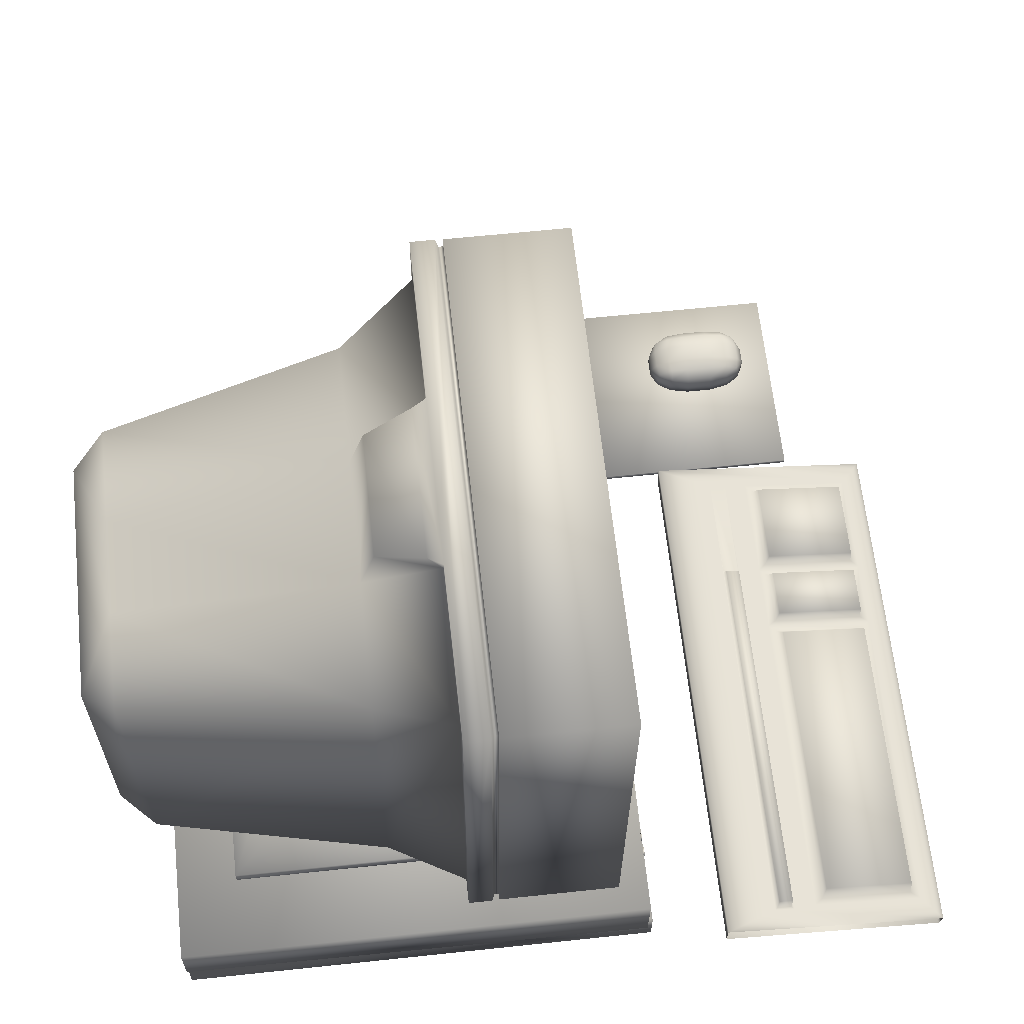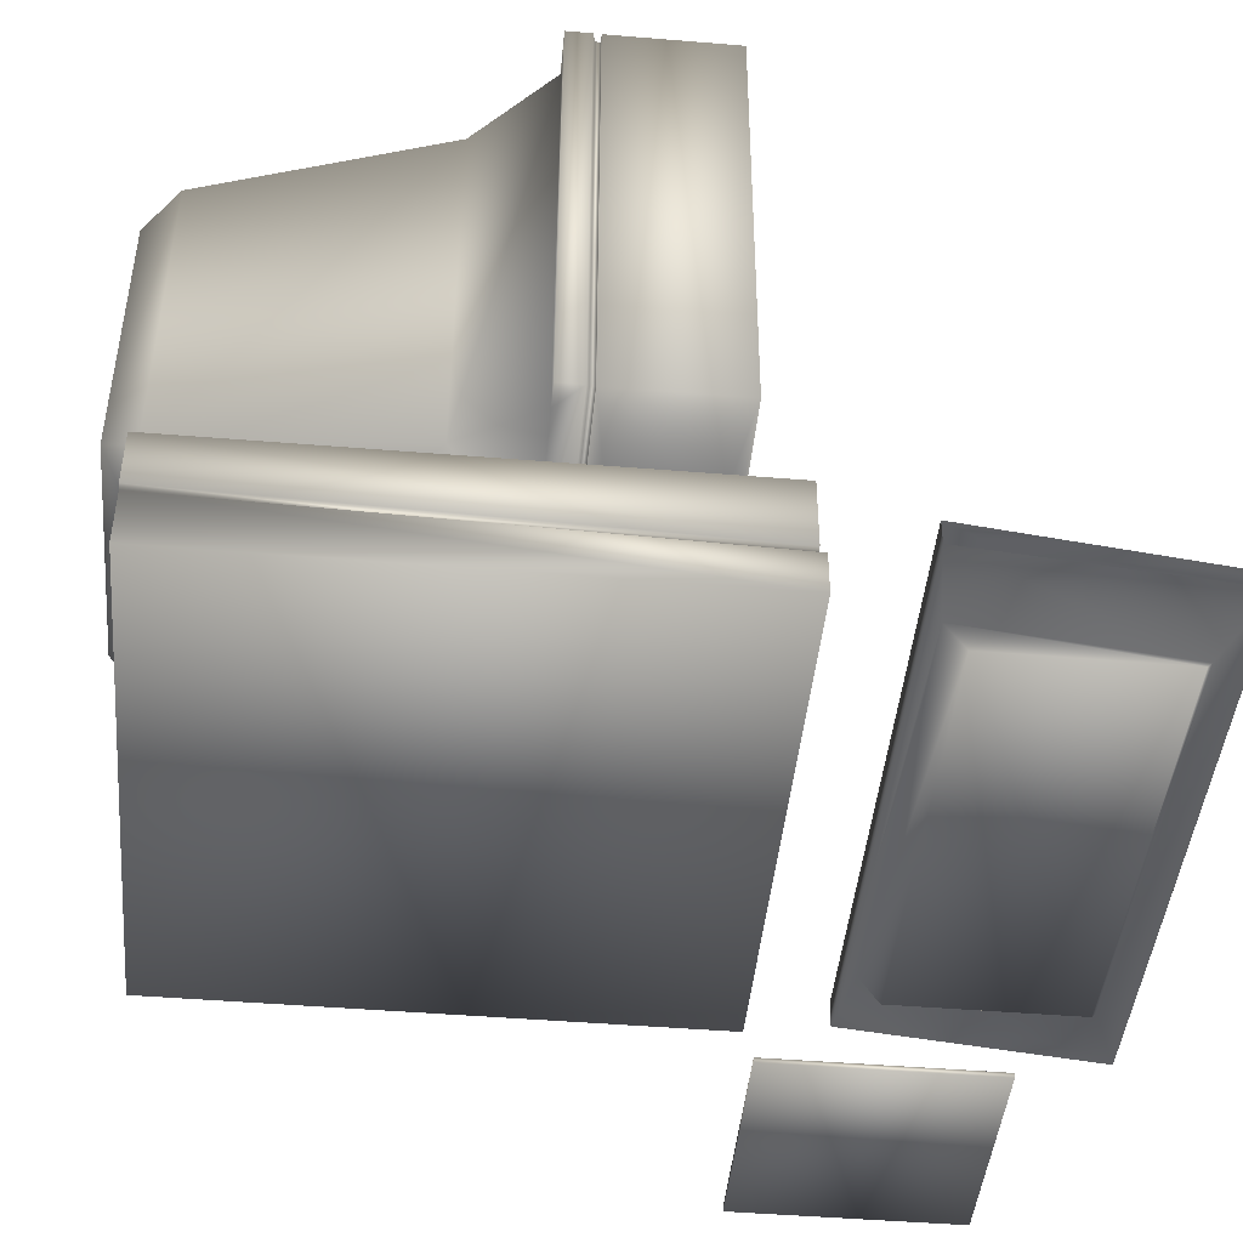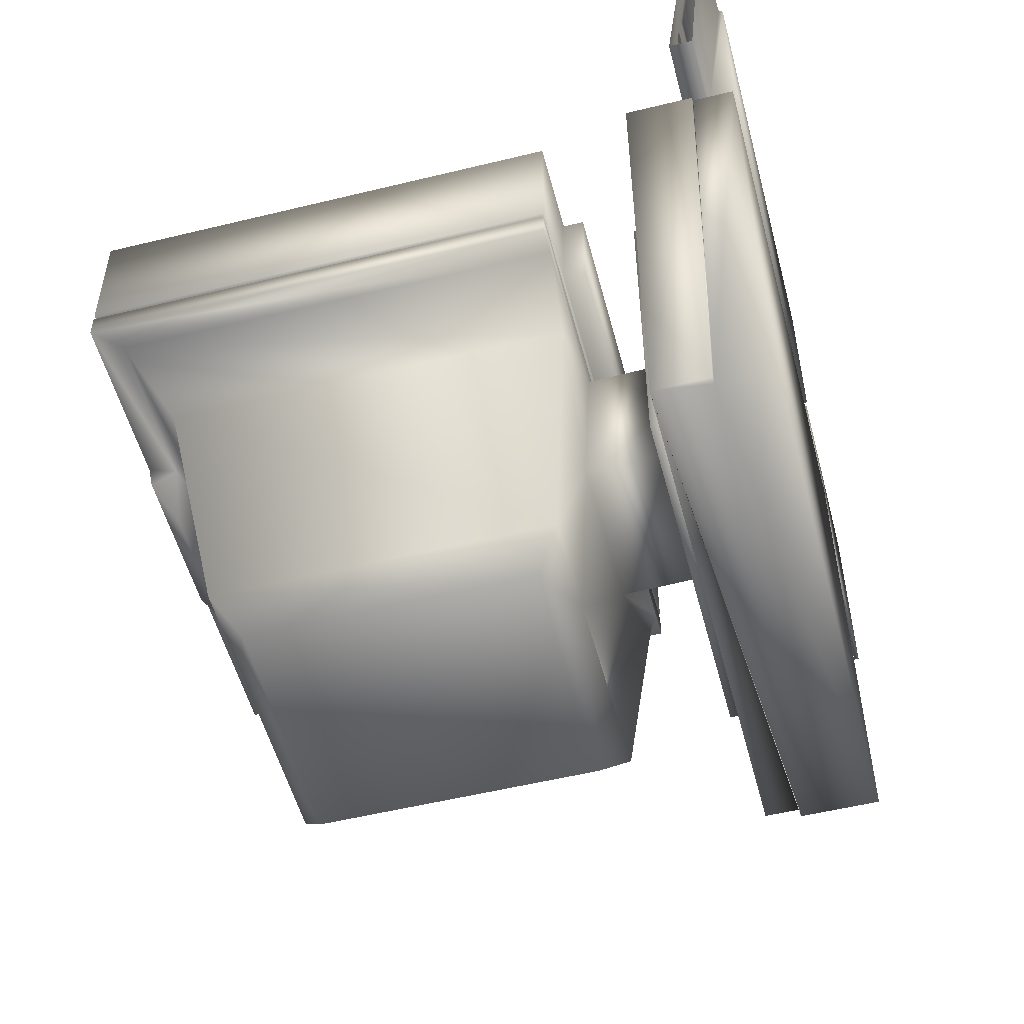
<metadata>
{"format":"obj","ext":"obj","renderer":"f3d","projection":"perspective","resolution":1024,"background":"white","views":[{"elev":63.7,"azim":-97.7,"up":"+Y"},{"elev":-44.7,"azim":-96.8,"up":"+Y"},{"elev":-54.7,"azim":-75.4,"up":"+Z"}]}
</metadata>
<code>
v 0.06041 0.05569 0.9263
v 0.06747 0.06965 0.9268
v 0.07019 0.08362 0.8228
v 0.06325 0.07026 0.8178
v 0.4076 0.0557 0.9354
v 0.4005 0.06965 0.9355
v 0.4104 0.07026 0.8269
v 0.4032 0.08363 0.8315
v 0.4883 0.07029 0.8288
v 0.4843 0.08365 0.8334
v 0.4816 0.06963 0.9378
v 0.4855 0.05567 0.9376
v 0.4255 0.07029 0.8271
v 0.4292 0.08365 0.832
v 0.4226 0.05567 0.9359
v 0.4265 0.06963 0.9364
v 0.6069 0.07042 0.8309
v 0.6026 0.08377 0.8356
v 0.5998 0.06951 0.9418
v 0.604 0.05554 0.9416
v 0.5039 0.07041 0.8282
v 0.5079 0.08377 0.8331
v 0.501 0.05554 0.939
v 0.5051 0.06951 0.9393
v 0.05215 0.05432 0.9363
v 0.05553 0.07163 0.8074
v 0.4153 0.05432 0.9458
v 0.4187 0.07164 0.8169
v 0.4956 0.07164 0.8189
v 0.4922 0.05432 0.9478
v 0.6156 0.07164 0.8221
v 0.6123 0.05433 0.951
v 0.0525 0.07207 0.8041
v 0.6188 0.07207 0.8189
v 0.04896 0.05388 0.9395
v 0.6153 0.05389 0.9543
v 0.4964 0.07558 0.7896
v 0.4926 0.08584 0.7914
v 0.06002 0.08583 0.7801
v 0.05629 0.07557 0.7781
v 0.4968 0.07777 0.7733
v 0.493 0.08803 0.7751
v 0.05672 0.07776 0.7618
v 0.06045 0.08803 0.7637
v 0.6164 0.07558 0.7928
v 0.6168 0.07777 0.7764
v 0.6194 0.07514 0.7961
v 0.0531 0.07513 0.7812
v 0.62 0.0782 0.7733
v 0.0537 0.0782 0.7584
v 0.025 0.05118 0.9589
v 0.03184 0.08628 0.6977
v 0.6382 0.05119 0.975
v 0.645 0.08628 0.7137
v 0.1121 0.05523 0.7119
v 0.1116 0.02581 0.7309
v 0.1066 0.025 0.9208
v 0.1065 0.02963 0.9252
v 0.5642 0.05523 0.7237
v 0.5637 0.02581 0.7428
v 0.5586 0.02963 0.937
v 0.5587 0.02501 0.9327
v 0.03184 0.05992 0.6976
v 0.02508 0.03447 0.9557
v 0.645 0.05993 0.7136
v 0.6383 0.03448 0.9718
v 0.5236 0.2396 0.5636
v 0.1459 0.2396 0.5537
v 0.1513 0.2341 0.5538
v 0.4264 0.2341 0.561
v 0.4723 0.2341 0.5622
v 0.5236 0.2163 0.5635
v 0.4723 0.2218 0.5622
v 0.4264 0.2218 0.561
v 0.5181 0.2218 0.5634
v 0.4777 0.2233 0.5712
v 0.4777 0.2326 0.5712
v 0.5122 0.2233 0.5721
v 0.5181 0.2341 0.5634
v 0.5122 0.2326 0.5721
v 0.4663 0.2326 0.5709
v 0.4664 0.2233 0.5709
v 0.4318 0.2326 0.57
v 0.4318 0.2233 0.57
v 0.1435 0.1604 0.5037
v 0.1435 0.1386 0.5036
v 0.5286 0.1386 0.5136
v 0.5286 0.1604 0.5137
v 0.1531 0.162 0.1351
v 0.1531 0.1402 0.135
v 0.5382 0.162 0.1452
v 0.5382 0.1402 0.1451
v 0.2551 0.1608 0.4029
v 0.4224 0.1608 0.4073
v 0.2593 0.1615 0.2415
v 0.4266 0.1615 0.2459
v 0.2551 0.2406 0.4012
v 0.4224 0.2406 0.4056
v 0.2593 0.2481 0.2399
v 0.4266 0.2481 0.2443
v 0.4779 0.5853 0.03302
v 0.478 0.2925 0.03177
v 0.2192 0.2925 0.025
v 0.2192 0.5853 0.02624
v 0.6161 0.7365 0.4474
v 0.05957 0.7365 0.4329
v 0.05605 0.7359 0.5674
v 0.6125 0.7359 0.582
v 0.1486 0.2168 0.4469
v 0.5264 0.2168 0.4568
v 0.1459 0.2163 0.5536
v 0.05963 0.2401 0.4307
v 0.05611 0.2396 0.5653
v 0.6126 0.2396 0.5799
v 0.6161 0.2401 0.4453
v 0.06479 0.2455 0.4309
v 0.611 0.2455 0.4452
v 0.6109 0.7311 0.4473
v 0.06473 0.7311 0.433
v 0.06492 0.2455 0.4257
v 0.6111 0.2455 0.44
v 0.611 0.7312 0.4421
v 0.06486 0.7312 0.4278
v 0.05926 0.2404 0.4227
v 0.6169 0.2405 0.4373
v 0.6169 0.7363 0.4394
v 0.0592 0.7363 0.4248
v 0.5898 0.2406 0.41
v 0.6176 0.2406 0.4107
v 0.6175 0.7364 0.4128
v 0.4317 0.7364 0.408
v 0.2458 0.7364 0.4031
v 0.0599 0.7364 0.3982
v 0.05995 0.2406 0.3961
v 0.5897 0.7086 0.412
v 0.2551 0.7085 0.4032
v 0.08772 0.7085 0.3989
v 0.08779 0.2406 0.3969
v 0.5455 0.2409 0.3253
v 0.5455 0.6598 0.327
v 0.4224 0.7086 0.4076
v 0.4091 0.6598 0.3235
v 0.1363 0.6598 0.3163
v 0.1364 0.2409 0.3146
v 0.5049 0.2646 0.06798
v 0.5048 0.613 0.06946
v 0.4 0.613 0.06672
v 0.1904 0.613 0.06123
v 0.1905 0.2646 0.05975
v 0.2953 0.2646 0.0625
v 0.4001 0.2646 0.06524
v 0.2727 0.6598 0.3199
v 0.2555 0.7354 0.3876
v 0.4228 0.7354 0.392
v 0.4147 0.7054 0.3404
v 0.2783 0.7054 0.3368
v 0.2952 0.613 0.06398
v 0.56 0.305 0.5788
v 0.1087 0.305 0.5669
v 0.1086 0.6705 0.5685
v 0.56 0.6705 0.5803
v 0.5545 0.3124 0.5734
v 0.1145 0.3124 0.5618
v 0.1144 0.6632 0.5633
v 0.5545 0.6632 0.5749
v 0.1486 0.2401 0.447
v 0.5264 0.2401 0.4569
v 0.1513 0.2218 0.5538
v 0.8473 0.03714 0.7407
v 0.8569 0.03708 0.7562
v 0.8613 0.03698 0.7792
v 0.8606 0.03685 0.8097
v 0.8549 0.03675 0.8324
v 0.8445 0.03669 0.8474
v 0.8293 0.03666 0.8546
v 0.8092 0.03666 0.8541
v 0.7944 0.03669 0.8461
v 0.7848 0.03675 0.8306
v 0.7804 0.03685 0.8076
v 0.7812 0.03698 0.7771
v 0.7868 0.03708 0.7543
v 0.7972 0.03714 0.7394
v 0.8124 0.03717 0.7321
v 0.8325 0.03717 0.7327
v 0.8433 0.06736 0.8297
v 0.8299 0.06867 0.8319
v 0.8295 0.06068 0.8471
v 0.8429 0.05937 0.8449
v 0.8445 0.04879 0.8474
v 0.8549 0.04885 0.8325
v 0.8533 0.05943 0.8299
v 0.8555 0.06084 0.8096
v 0.8455 0.06877 0.8094
v 0.7865 0.05943 0.8282
v 0.7848 0.04885 0.8306
v 0.7944 0.04879 0.8461
v 0.7961 0.05937 0.8437
v 0.8094 0.06068 0.8466
v 0.8098 0.06867 0.8314
v 0.7965 0.06736 0.8285
v 0.7954 0.06877 0.8081
v 0.7854 0.06084 0.8078
v 0.7984 0.06766 0.7573
v 0.8118 0.06899 0.7551
v 0.8122 0.06113 0.7399
v 0.7988 0.0598 0.742
v 0.7972 0.04924 0.7394
v 0.7868 0.04917 0.7544
v 0.7884 0.05973 0.757
v 0.7862 0.06097 0.7773
v 0.7962 0.06889 0.7776
v 0.8552 0.05974 0.7588
v 0.8569 0.04918 0.7562
v 0.8473 0.04924 0.7407
v 0.8456 0.0598 0.7433
v 0.8323 0.06113 0.7404
v 0.8319 0.06899 0.7557
v 0.8452 0.06766 0.7585
v 0.8463 0.0689 0.7789
v 0.8563 0.06097 0.7791
v 0.7804 0.04895 0.8076
v 0.7812 0.04908 0.7771
v 0.8112 0.07286 0.778
v 0.8104 0.07273 0.8085
v 0.8613 0.04908 0.7792
v 0.8605 0.04895 0.8097
v 0.8305 0.07273 0.809
v 0.8313 0.07286 0.7785
v 0.8293 0.04875 0.8547
v 0.8092 0.04875 0.8541
v 0.8124 0.04927 0.7322
v 0.8325 0.04927 0.7327
v 0.9041 0.03079 0.8922
v 0.9104 0.03181 0.6517
v 0.9104 0.03753 0.6517
v 0.9041 0.03651 0.8922
v 0.6699 0.03181 0.6454
v 0.6636 0.03078 0.8859
v 0.6636 0.0365 0.886
v 0.6699 0.03753 0.6454
v 0.07046 0.0411 0.6133
v 0.07057 0.04112 0.6091
v 0.1683 0.04149 0.6117
v 0.1682 0.04147 0.6159
v 0.07046 0.03465 0.6133
v 0.07057 0.03467 0.6091
v 0.1682 0.03465 0.6158
v 0.1683 0.03467 0.6116
v 0.07046 0.05398 0.6133
v 0.07057 0.054 0.6092
v 0.1683 0.05513 0.6117
v 0.1682 0.05511 0.6159
v 0.07046 0.04754 0.6133
v 0.07057 0.04756 0.6091
v 0.1682 0.04829 0.6159
v 0.1683 0.04831 0.6117
v 0.07046 0.06687 0.6134
v 0.07057 0.06689 0.6092
v 0.1683 0.06877 0.6118
v 0.1682 0.06875 0.616
v 0.07046 0.06043 0.6134
v 0.07057 0.06045 0.6092
v 0.1682 0.06193 0.6159
v 0.1683 0.06195 0.6117
v 0.1684 0.08077 0.6088
v 0.1685 0.08078 0.6046
v 0.06348 0.08078 0.6019
v 0.06337 0.08077 0.6061
v 0.1684 0.08701 0.6089
v 0.1685 0.08703 0.6047
v 0.06337 0.08701 0.6061
v 0.06348 0.08702 0.6019
v 0.06337 0.09949 0.6062
v 0.06348 0.09951 0.602
v 0.1685 0.09951 0.6047
v 0.1684 0.09949 0.6089
v 0.06337 0.09325 0.6061
v 0.06348 0.09327 0.6019
v 0.1684 0.09325 0.6089
v 0.1685 0.09327 0.6047
v 0.06337 0.112 0.6062
v 0.06348 0.112 0.602
v 0.1685 0.112 0.6048
v 0.1684 0.112 0.609
v 0.06337 0.1057 0.6062
v 0.06348 0.1058 0.602
v 0.1684 0.1057 0.6089
v 0.1685 0.1058 0.6047
v 0.06768 0.0696 0.6133
v 0.06768 0.03187 0.6132
v 0.171 0.03187 0.6159
v 0.1709 0.07159 0.6161
v 0.1711 0.07798 0.6089
v 0.1711 0.1148 0.609
v 0.06059 0.1148 0.6062
v 0.06059 0.07798 0.606
v 0.6186 0.09946 0.6279
v 0.6186 0.02631 0.6276
v 0.06211 0.07062 0.6132
v 0.06212 0.0263 0.613
v 0.07256 0.07136 0.6063
v 0.609 0.09949 0.6204
v 0.05502 0.1446 0.6061
v 0.609 0.1446 0.6206
v 0.05503 0.07065 0.6058
v 0.07649 0.08776 0.06394
v 0.06921 0.08776 0.06375
v 0.633 0.1111 0.0786
v 0.6232 0.1111 0.07835
v 0.06921 0.1469 0.064
v 0.6232 0.1469 0.0785
v 0.633 0.02864 0.07826
v 0.0765 0.02864 0.06369
v 0.13 0.12 0.6112
v 0.1355 0.1295 0.6113
v 0.1245 0.1295 0.6111
v 0.1301 0.12 0.608
v 0.1245 0.1296 0.6079
v 0.1356 0.1296 0.6082
v 0.1498 0.1295 0.6117
v 0.1443 0.1199 0.6115
v 0.1554 0.1199 0.6118
v 0.1499 0.1295 0.6086
v 0.1554 0.1199 0.6087
v 0.1444 0.1199 0.6084
f 1 2 3
f 5 6 2
f 7 8 6
f 4 3 8
f 9 10 11
f 13 14 10
f 15 16 14
f 12 11 16
f 17 18 19
f 21 22 18
f 23 24 22
f 20 19 24
f 25 1 4
f 27 5 1
f 28 7 5
f 26 4 7
f 29 9 12
f 28 13 9
f 27 15 13
f 30 12 15
f 31 17 20
f 29 21 17
f 30 23 21
f 32 20 23
f 24 19 18
f 16 11 10
f 33 26 28
f 35 25 26
f 36 32 30
f 34 31 32
f 37 38 39
f 41 42 38
f 43 44 42
f 40 39 44
f 37 45 46
f 47 45 37
f 49 46 45
f 50 43 41
f 48 40 43
f 44 39 38
f 34 47 48
f 8 3 2
f 51 35 33
f 53 36 35
f 54 49 47
f 52 50 49
f 55 56 57
f 59 60 56
f 61 62 60
f 58 57 62
f 63 55 58
f 65 59 55
f 66 61 59
f 64 58 61
f 62 57 56
f 64 66 53
f 65 63 52
f 67 68 69
f 67 70 71
f 72 73 74
f 72 75 73
f 73 76 77
f 75 78 76
f 79 80 78
f 71 77 80
f 71 81 82
f 70 83 81
f 74 84 83
f 73 82 84
f 80 77 76
f 84 82 81
f 85 86 87
f 89 90 86
f 91 92 90
f 88 87 92
f 93 85 88
f 95 89 85
f 96 91 89
f 94 88 91
f 97 93 94
f 99 95 93
f 100 96 95
f 98 94 96
f 92 87 86
f 101 102 103
f 105 106 107
f 109 110 72
f 112 113 107
f 114 115 105
f 112 116 117
f 115 117 118
f 105 118 119
f 106 119 116
f 116 120 121
f 117 121 122
f 118 122 123
f 119 123 120
f 120 124 125
f 121 125 126
f 122 126 127
f 123 127 124
f 98 128 129
f 125 129 130
f 126 130 131
f 127 133 134
f 135 130 129
f 136 137 133
f 133 137 138
f 128 139 140
f 141 135 140
f 137 143 144
f 97 138 144
f 139 145 146
f 142 140 146
f 143 148 149
f 99 144 149
f 145 102 101
f 147 146 101
f 148 104 103
f 150 149 103
f 152 143 137
f 153 154 155
f 136 132 153
f 136 153 156
f 152 156 155
f 142 155 154
f 131 130 135
f 131 141 154
f 132 131 154
f 147 157 152
f 157 148 143
f 101 104 157
f 104 148 157
f 114 158 159
f 113 159 160
f 107 160 161
f 108 161 158
f 158 162 163
f 159 163 164
f 160 164 165
f 161 165 162
f 100 139 128
f 151 145 139
f 150 151 100
f 125 124 97
f 124 134 138
f 112 166 68
f 113 68 67
f 114 67 167
f 115 167 166
f 167 110 109
f 166 109 111
f 67 72 110
f 111 168 69
f 71 79 67
f 67 79 75
f 72 74 168
f 168 74 70
f 163 162 165
f 169 170 171
f 185 186 187
f 188 189 190
f 191 192 193
f 194 195 196
f 197 198 199
f 200 201 202
f 203 204 205
f 206 207 208
f 209 210 211
f 212 213 214
f 215 216 217
f 218 219 220
f 221 202 210
f 223 211 201
f 225 220 192
f 227 193 219
f 226 190 173
f 175 174 189
f 224 199 186
f 229 187 198
f 179 178 195
f 230 196 177
f 222 208 181
f 183 182 207
f 228 217 204
f 231 205 216
f 171 170 213
f 232 214 169
f 186 185 193
f 188 187 229
f 191 190 226
f 195 194 202
f 197 196 230
f 200 199 224
f 204 203 211
f 206 205 231
f 209 208 222
f 213 212 220
f 215 214 232
f 218 217 228
f 170 169 214
f 217 216 205
f 208 207 182
f 178 177 196
f 199 198 187
f 190 189 174
f 220 219 193
f 202 201 211
f 212 215 218
f 203 206 209
f 194 197 200
f 185 188 191
f 172 171 225
f 180 179 221
f 228 223 224
f 176 175 229
f 184 183 231
f 233 234 235
f 237 238 239
f 233 238 237
f 235 240 239
f 238 233 236
f 234 237 240
f 241 242 243
f 245 246 242
f 247 248 246
f 244 243 248
f 249 250 251
f 253 254 250
f 255 256 254
f 252 251 256
f 257 258 259
f 261 262 258
f 263 264 262
f 260 259 264
f 265 266 267
f 269 270 266
f 271 272 270
f 268 267 272
f 273 274 275
f 277 278 274
f 279 280 278
f 276 275 280
f 281 282 283
f 285 286 282
f 287 288 286
f 284 283 288
f 289 249 261
f 289 253 249
f 289 241 253
f 289 245 241
f 289 290 245
f 291 255 244
f 291 252 255
f 291 263 252
f 291 260 263
f 291 292 260
f 293 279 269
f 293 276 279
f 293 287 276
f 293 284 287
f 293 294 284
f 295 273 285
f 295 277 273
f 295 271 277
f 295 268 271
f 295 296 268
f 244 255 253
f 256 251 250
f 252 263 261
f 264 259 258
f 269 279 277
f 280 275 274
f 276 287 285
f 288 283 282
f 289 257 260
f 261 257 289
f 291 247 245
f 244 247 291
f 285 281 295
f 293 265 268
f 269 265 293
f 295 281 284
f 297 292 291
f 299 289 292
f 300 290 289
f 298 291 290
f 301 302 293
f 303 295 294
f 305 296 295
f 293 296 305
f 304 294 293
f 306 299 301
f 301 305 307
f 297 308 309
f 310 311 309
f 299 297 302
f 305 303 310
f 309 311 304
f 272 267 266
f 297 298 312
f 306 313 300
f 298 300 313
f 303 304 311
f 248 243 242
f 312 313 306
f 314 315 316
f 317 318 319
f 315 314 317
f 316 315 319
f 314 316 318
f 320 321 322
f 323 324 325
f 321 320 323
f 322 321 325
f 320 322 324
f 1 3 4
f 5 2 1
f 7 6 5
f 4 8 7
f 9 11 12
f 13 10 9
f 15 14 13
f 12 16 15
f 17 19 20
f 21 18 17
f 23 22 21
f 20 24 23
f 25 4 26
f 27 1 25
f 28 5 27
f 26 7 28
f 29 12 30
f 28 9 29
f 27 13 28
f 30 15 27
f 31 20 32
f 29 17 31
f 30 21 29
f 32 23 30
f 24 18 22
f 16 10 14
f 33 28 29
f 33 29 31
f 33 31 34
f 35 26 33
f 36 30 27
f 36 27 25
f 36 25 35
f 34 32 36
f 37 39 40
f 41 38 37
f 43 42 41
f 40 44 43
f 37 46 41
f 47 37 40
f 47 40 48
f 49 45 47
f 50 41 46
f 50 46 49
f 48 43 50
f 44 38 42
f 34 48 33
f 8 2 6
f 51 33 48
f 51 48 50
f 51 50 52
f 53 35 51
f 54 47 34
f 54 34 36
f 54 36 53
f 52 49 54
f 55 57 58
f 59 56 55
f 61 60 59
f 58 62 61
f 63 58 64
f 65 55 63
f 66 59 65
f 64 61 66
f 62 56 60
f 64 53 51
f 65 52 54
f 67 69 70
f 73 77 71
f 75 76 73
f 79 78 75
f 71 80 79
f 71 82 73
f 70 81 71
f 74 83 70
f 73 84 74
f 80 76 78
f 84 81 83
f 85 87 88
f 89 86 85
f 91 90 89
f 88 92 91
f 93 88 94
f 95 85 93
f 96 89 95
f 94 91 96
f 97 94 98
f 99 93 97
f 100 95 99
f 98 96 100
f 92 86 90
f 101 103 104
f 105 107 108
f 109 72 111
f 112 107 106
f 114 105 108
f 112 117 115
f 115 118 105
f 105 119 106
f 106 116 112
f 116 121 117
f 117 122 118
f 118 123 119
f 119 120 116
f 120 125 121
f 121 126 122
f 122 127 123
f 123 124 120
f 98 129 125
f 125 130 126
f 126 131 132
f 126 132 133
f 126 133 127
f 127 134 124
f 135 129 128
f 136 133 132
f 133 138 134
f 128 140 135
f 141 140 142
f 137 144 138
f 97 144 99
f 139 146 140
f 142 146 147
f 143 149 144
f 99 149 150
f 145 101 146
f 148 103 149
f 150 103 102
f 150 102 145
f 150 145 151
f 152 137 136
f 153 155 156
f 136 156 152
f 152 155 142
f 142 154 141
f 131 135 141
f 132 154 153
f 147 152 142
f 157 143 152
f 101 157 147
f 114 159 113
f 113 160 107
f 107 161 108
f 108 158 114
f 158 163 159
f 159 164 160
f 160 165 161
f 161 162 158
f 100 128 98
f 151 139 100
f 150 100 99
f 125 97 98
f 124 138 97
f 112 68 113
f 113 67 114
f 114 167 115
f 115 166 112
f 167 109 166
f 166 111 68
f 67 110 167
f 111 69 68
f 67 75 72
f 72 168 111
f 168 70 69
f 163 165 164
f 169 171 172
f 169 172 173
f 169 173 174
f 169 174 175
f 169 175 176
f 169 176 177
f 169 177 178
f 169 178 179
f 169 179 180
f 169 180 181
f 169 181 182
f 169 182 183
f 169 183 184
f 185 187 188
f 188 190 191
f 191 193 185
f 194 196 197
f 197 199 200
f 200 202 194
f 203 205 206
f 206 208 209
f 209 211 203
f 212 214 215
f 215 217 218
f 218 220 212
f 221 210 222
f 223 201 224
f 225 192 226
f 227 219 228
f 226 173 172
f 175 189 229
f 224 186 227
f 229 198 230
f 179 195 221
f 230 177 176
f 222 181 180
f 183 207 231
f 228 204 223
f 231 216 232
f 171 213 225
f 232 169 184
f 186 193 227
f 188 229 189
f 191 226 192
f 195 202 221
f 197 230 198
f 200 224 201
f 204 211 223
f 206 231 207
f 209 222 210
f 213 220 225
f 215 232 216
f 218 228 219
f 170 214 213
f 217 205 204
f 208 182 181
f 178 196 195
f 199 187 186
f 190 174 173
f 220 193 192
f 202 211 210
f 172 225 226
f 180 221 222
f 228 224 227
f 176 229 230
f 184 231 232
f 233 235 236
f 237 239 240
f 233 237 234
f 235 239 236
f 238 236 239
f 234 240 235
f 241 243 244
f 245 242 241
f 247 246 245
f 244 248 247
f 249 251 252
f 253 250 249
f 255 254 253
f 252 256 255
f 257 259 260
f 261 258 257
f 263 262 261
f 260 264 263
f 265 267 268
f 269 266 265
f 271 270 269
f 268 272 271
f 273 275 276
f 277 274 273
f 279 278 277
f 276 280 279
f 281 283 284
f 285 282 281
f 287 286 285
f 284 288 287
f 244 253 241
f 256 250 254
f 252 261 249
f 264 258 262
f 269 277 271
f 280 274 278
f 276 285 273
f 288 282 286
f 289 260 292
f 291 245 290
f 293 268 296
f 295 284 294
f 297 291 298
f 299 292 297
f 300 289 299
f 298 290 300
f 303 294 304
f 305 295 303
f 293 305 301
f 304 293 302
f 301 307 306
f 297 309 302
f 310 309 308
f 310 308 306
f 310 306 307
f 299 302 301
f 305 310 307
f 309 304 302
f 272 266 270
f 297 312 308
f 306 300 299
f 298 313 312
f 303 311 310
f 248 242 246
f 312 306 308
f 315 317 319
f 316 319 318
f 314 318 317
f 321 323 325
f 322 325 324
f 320 324 323

</code>
